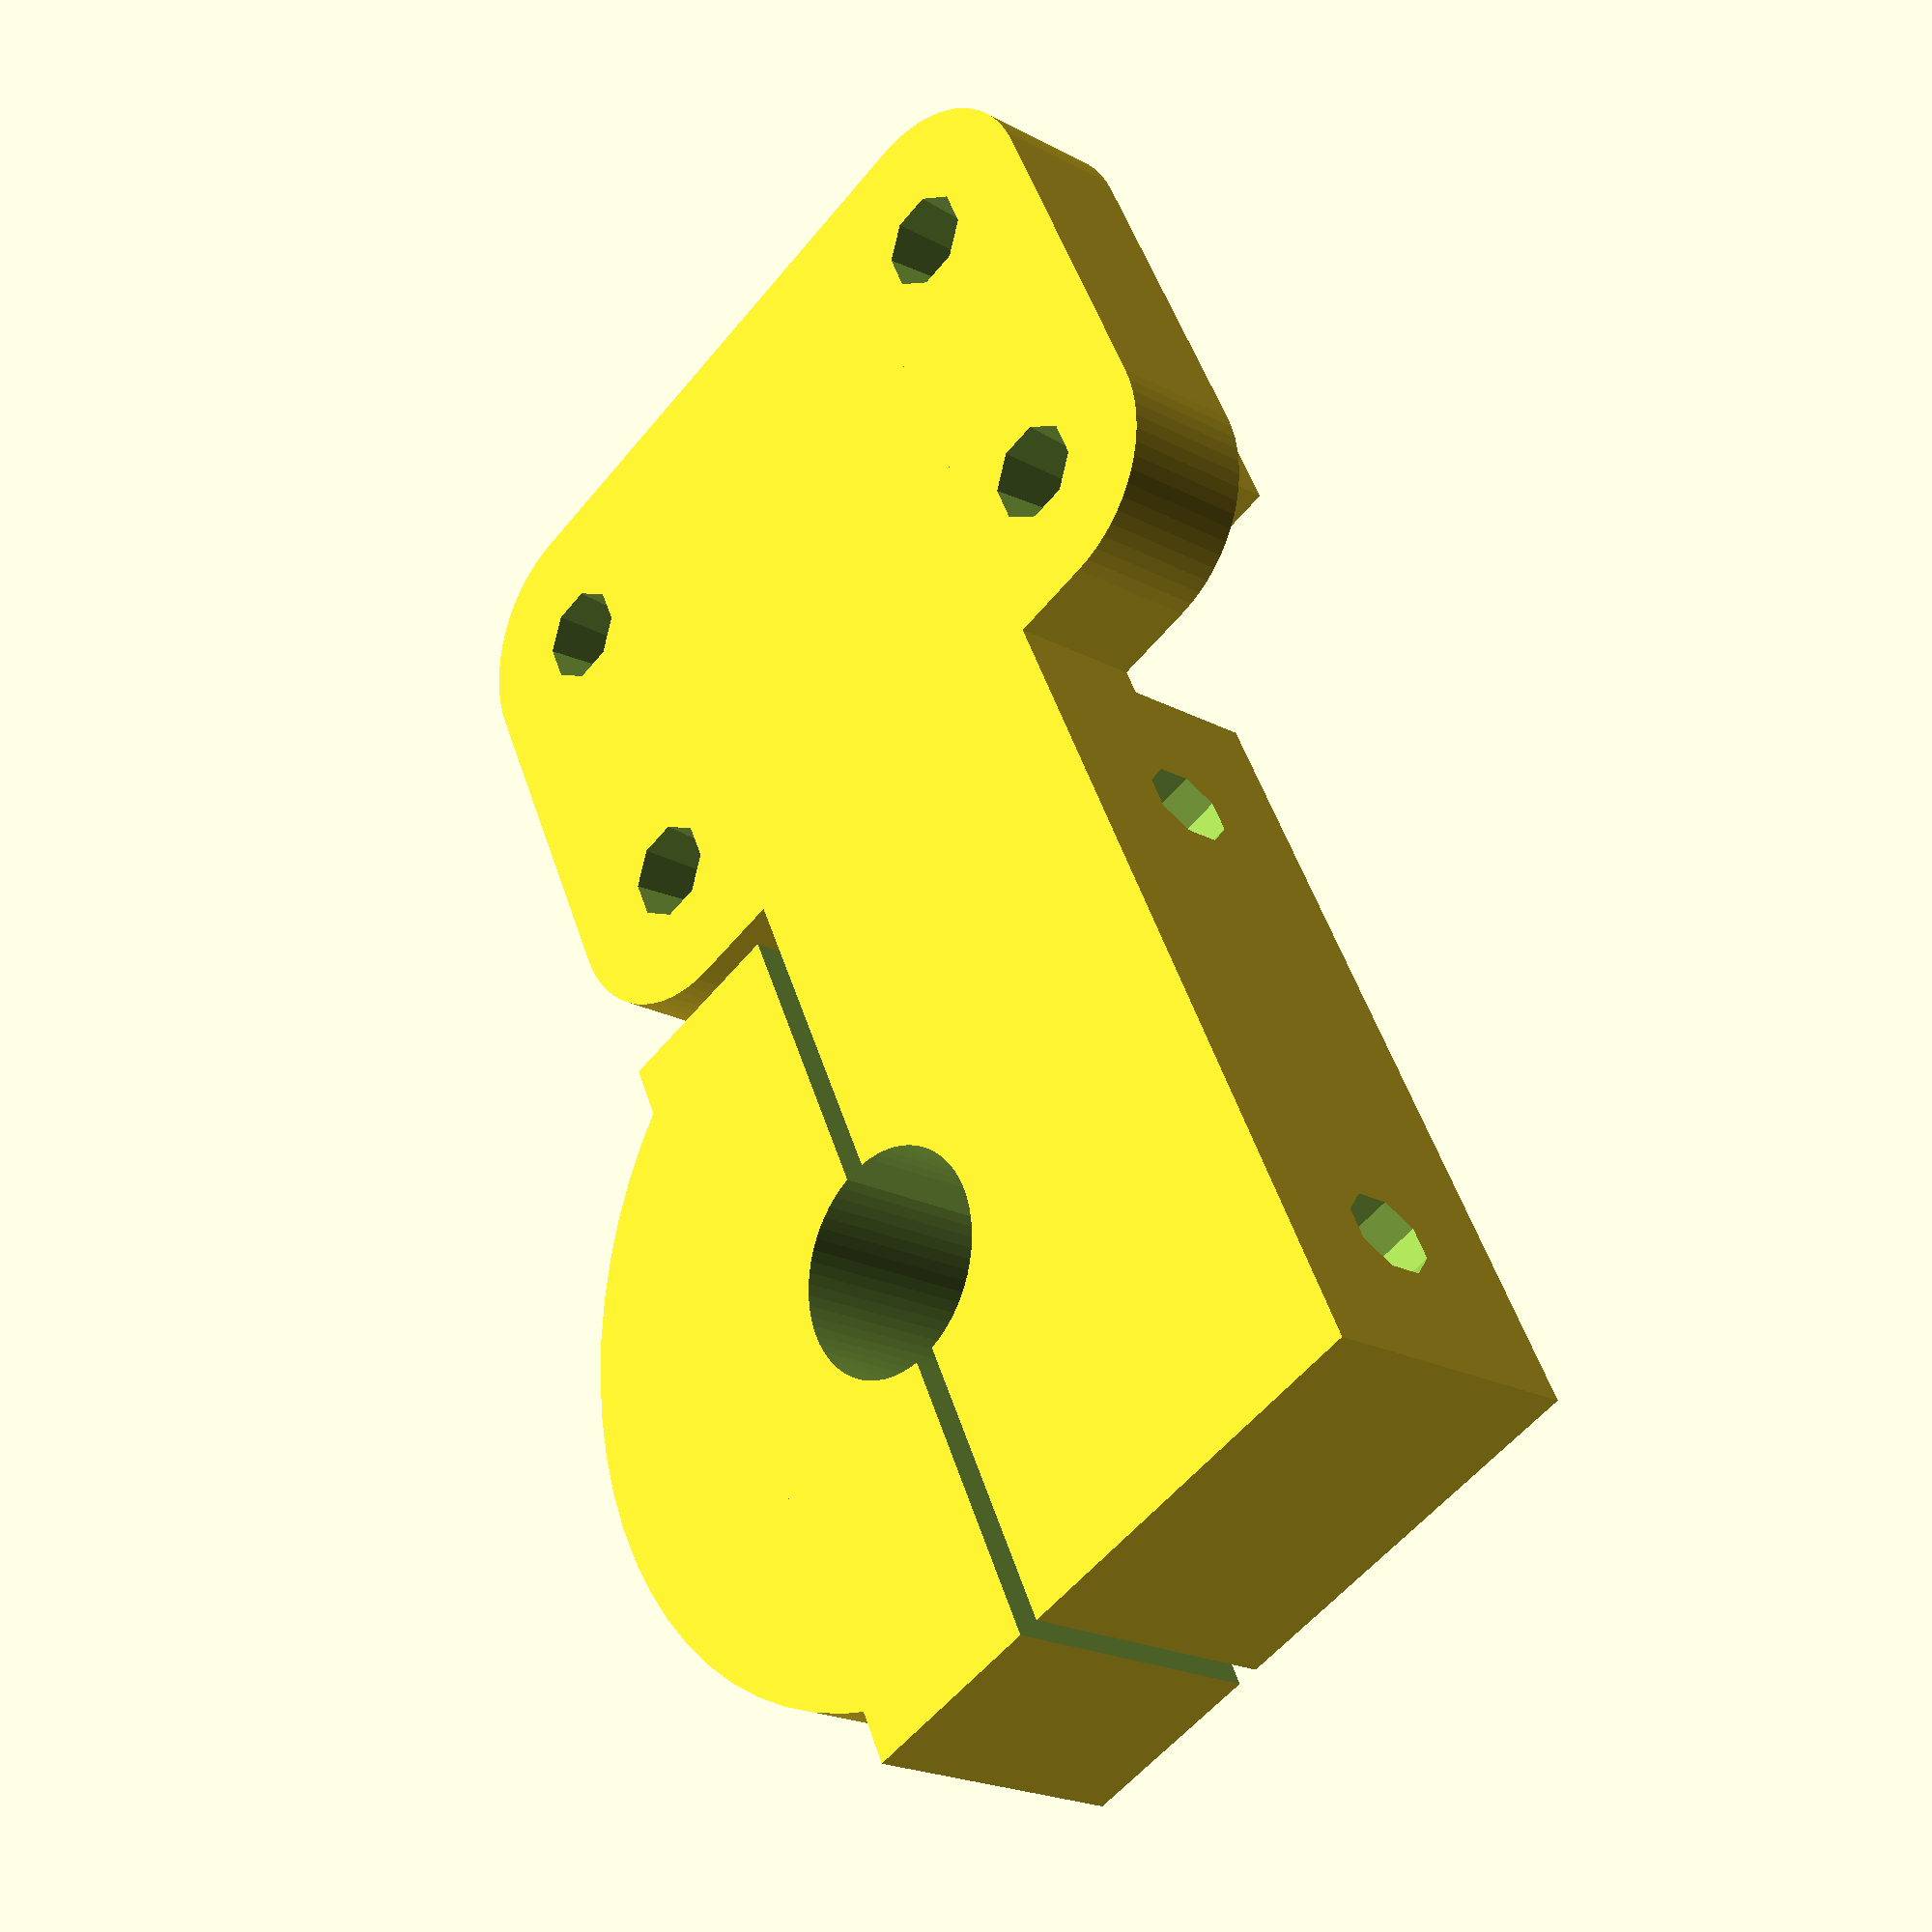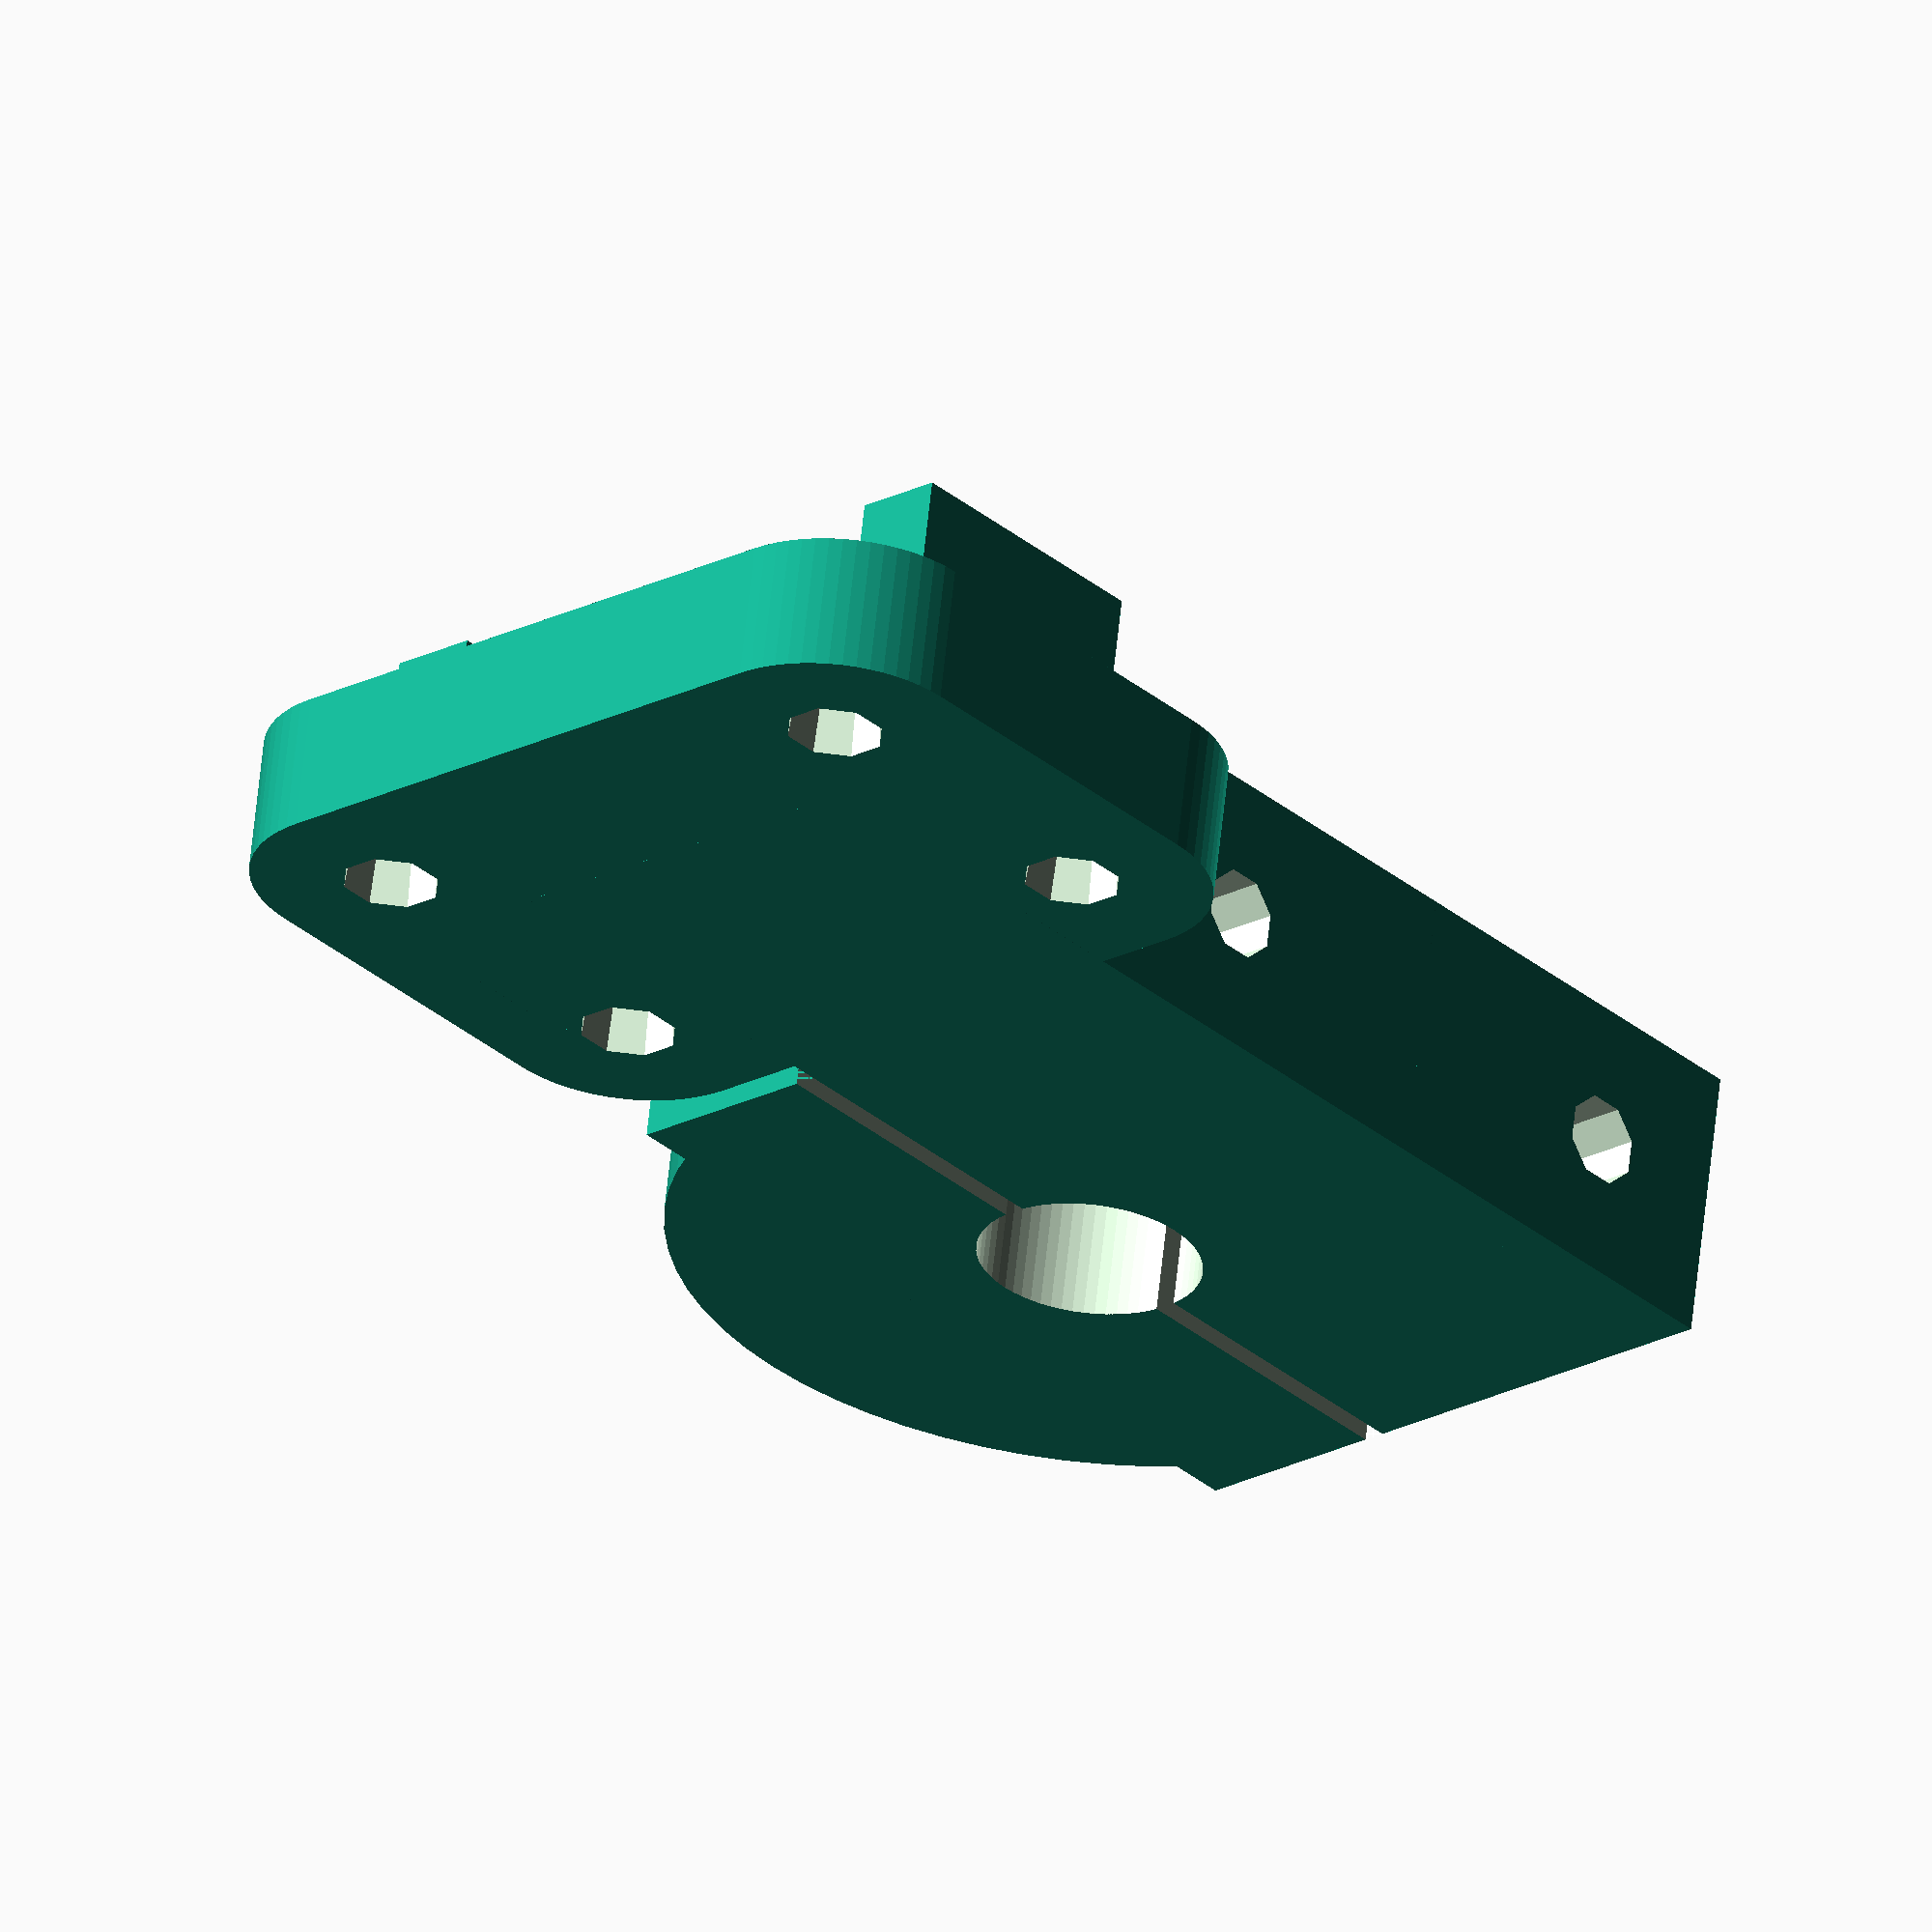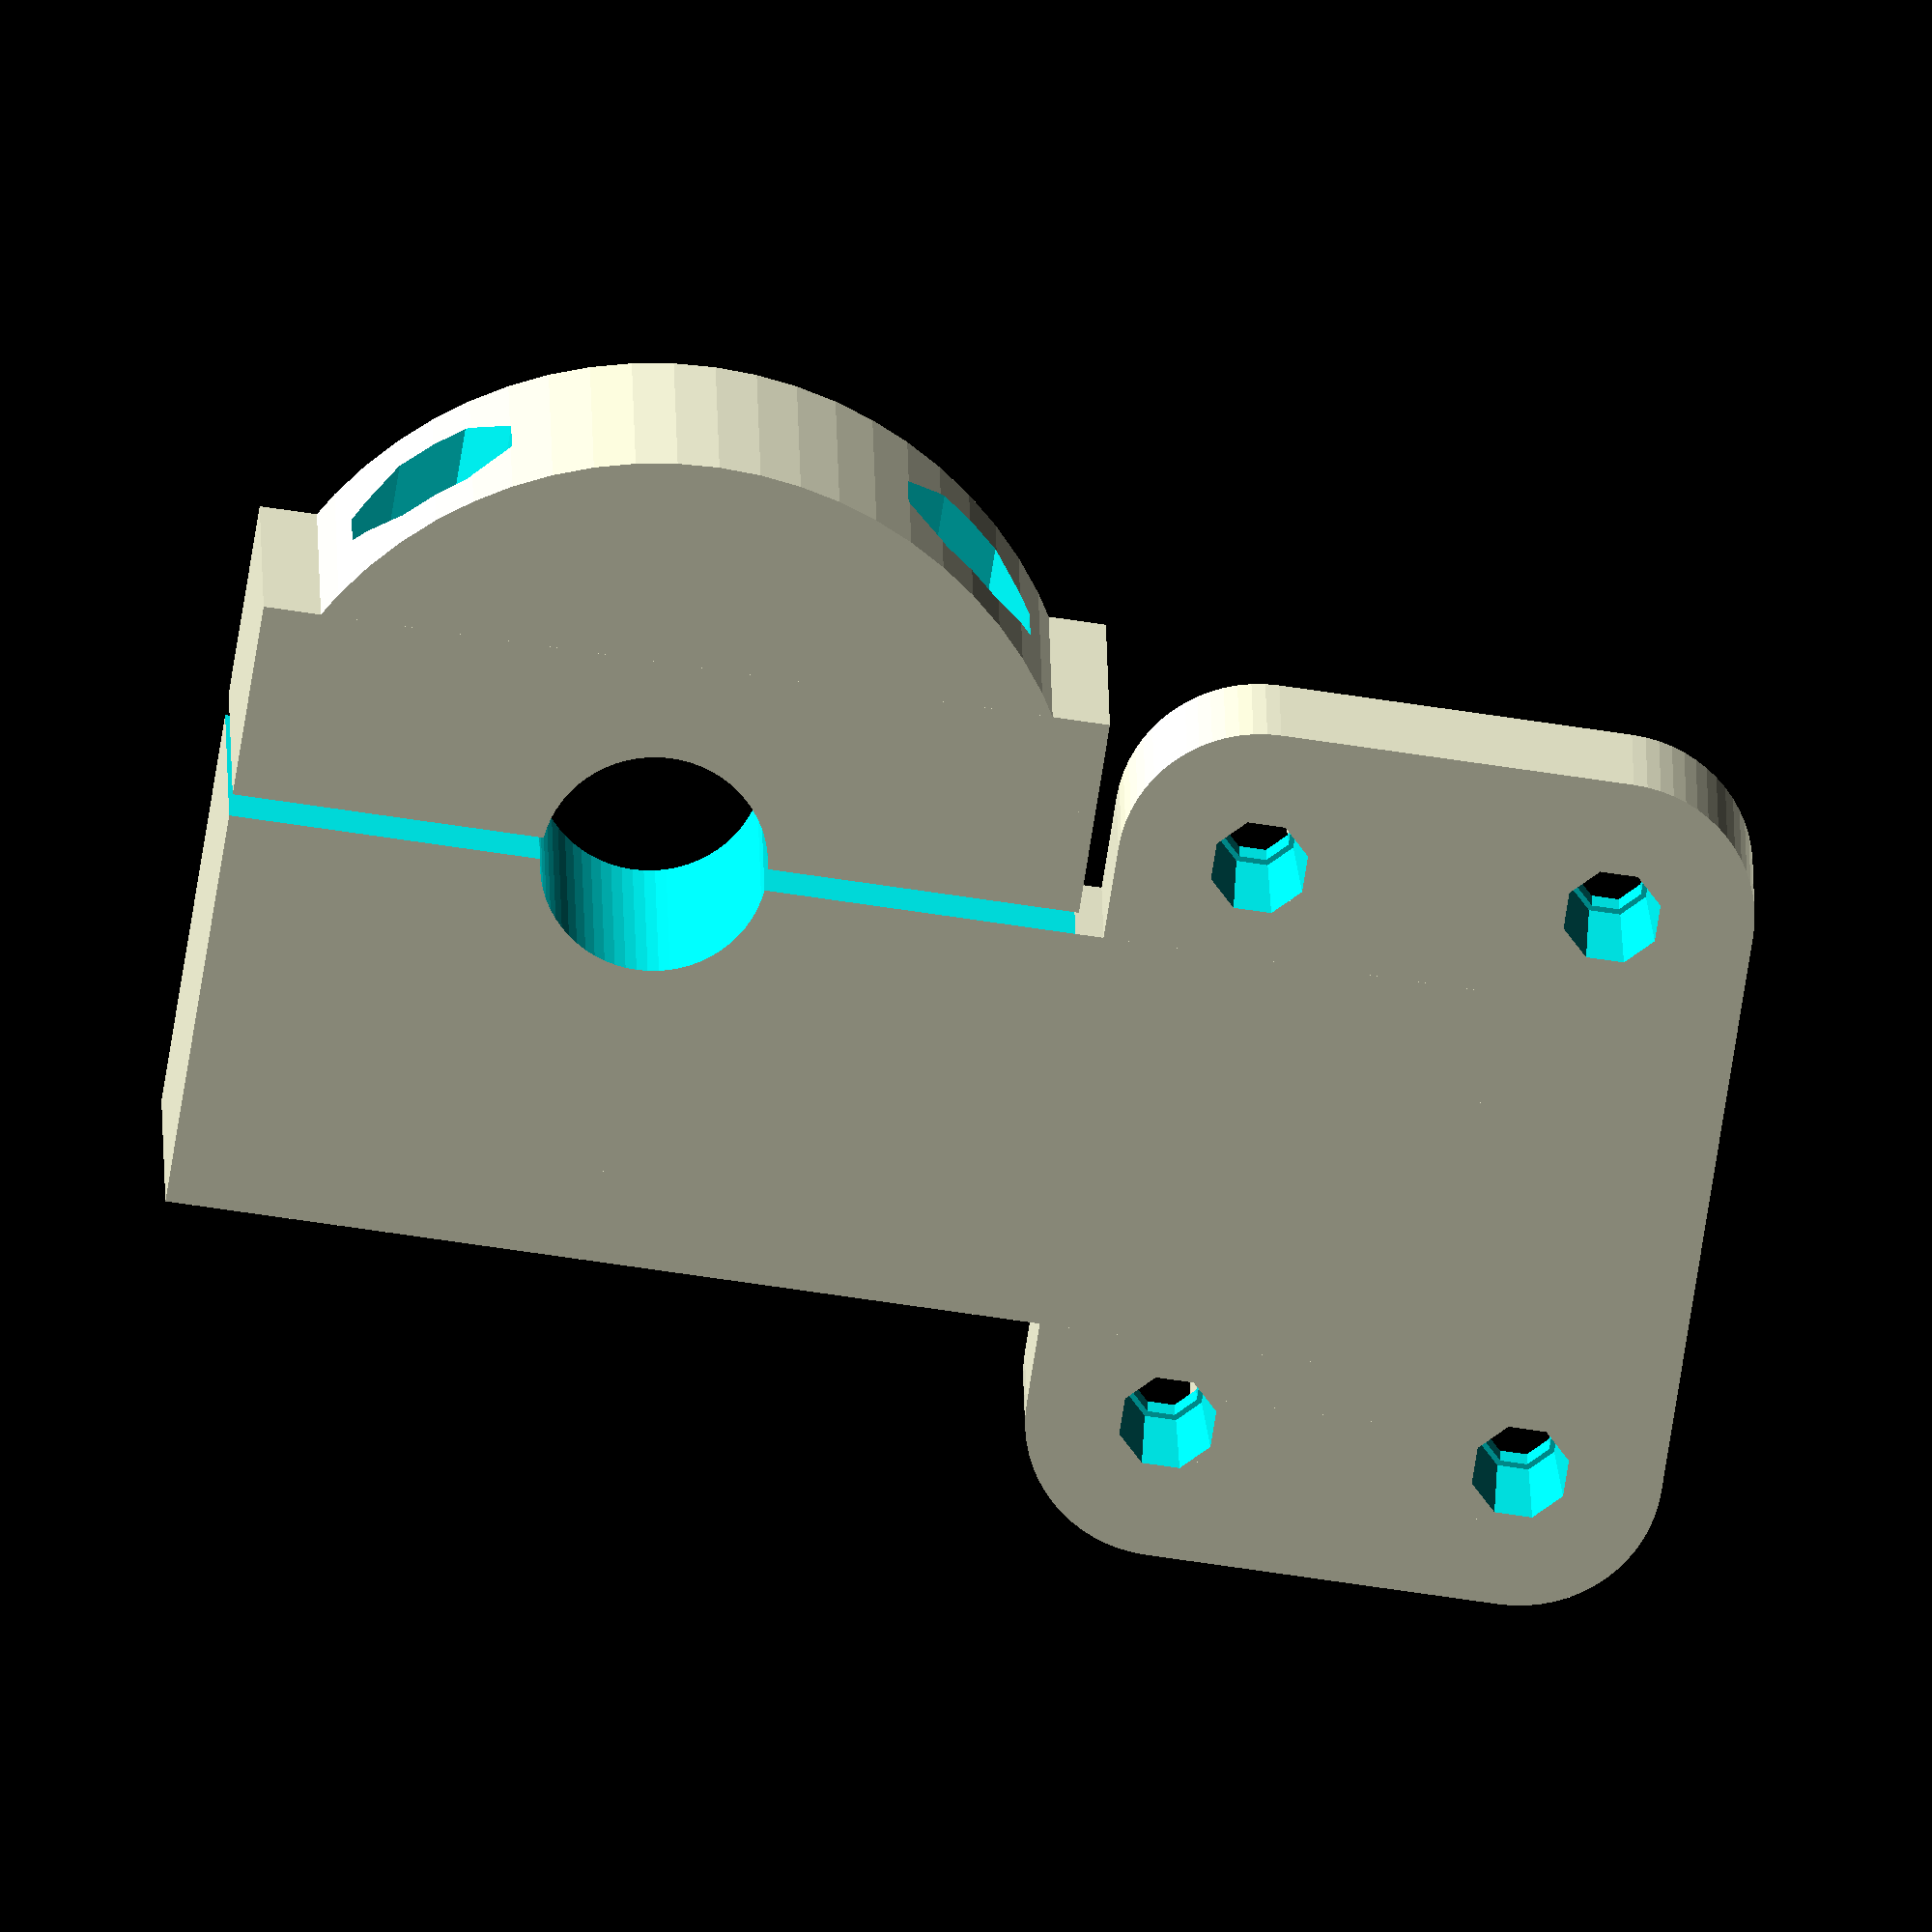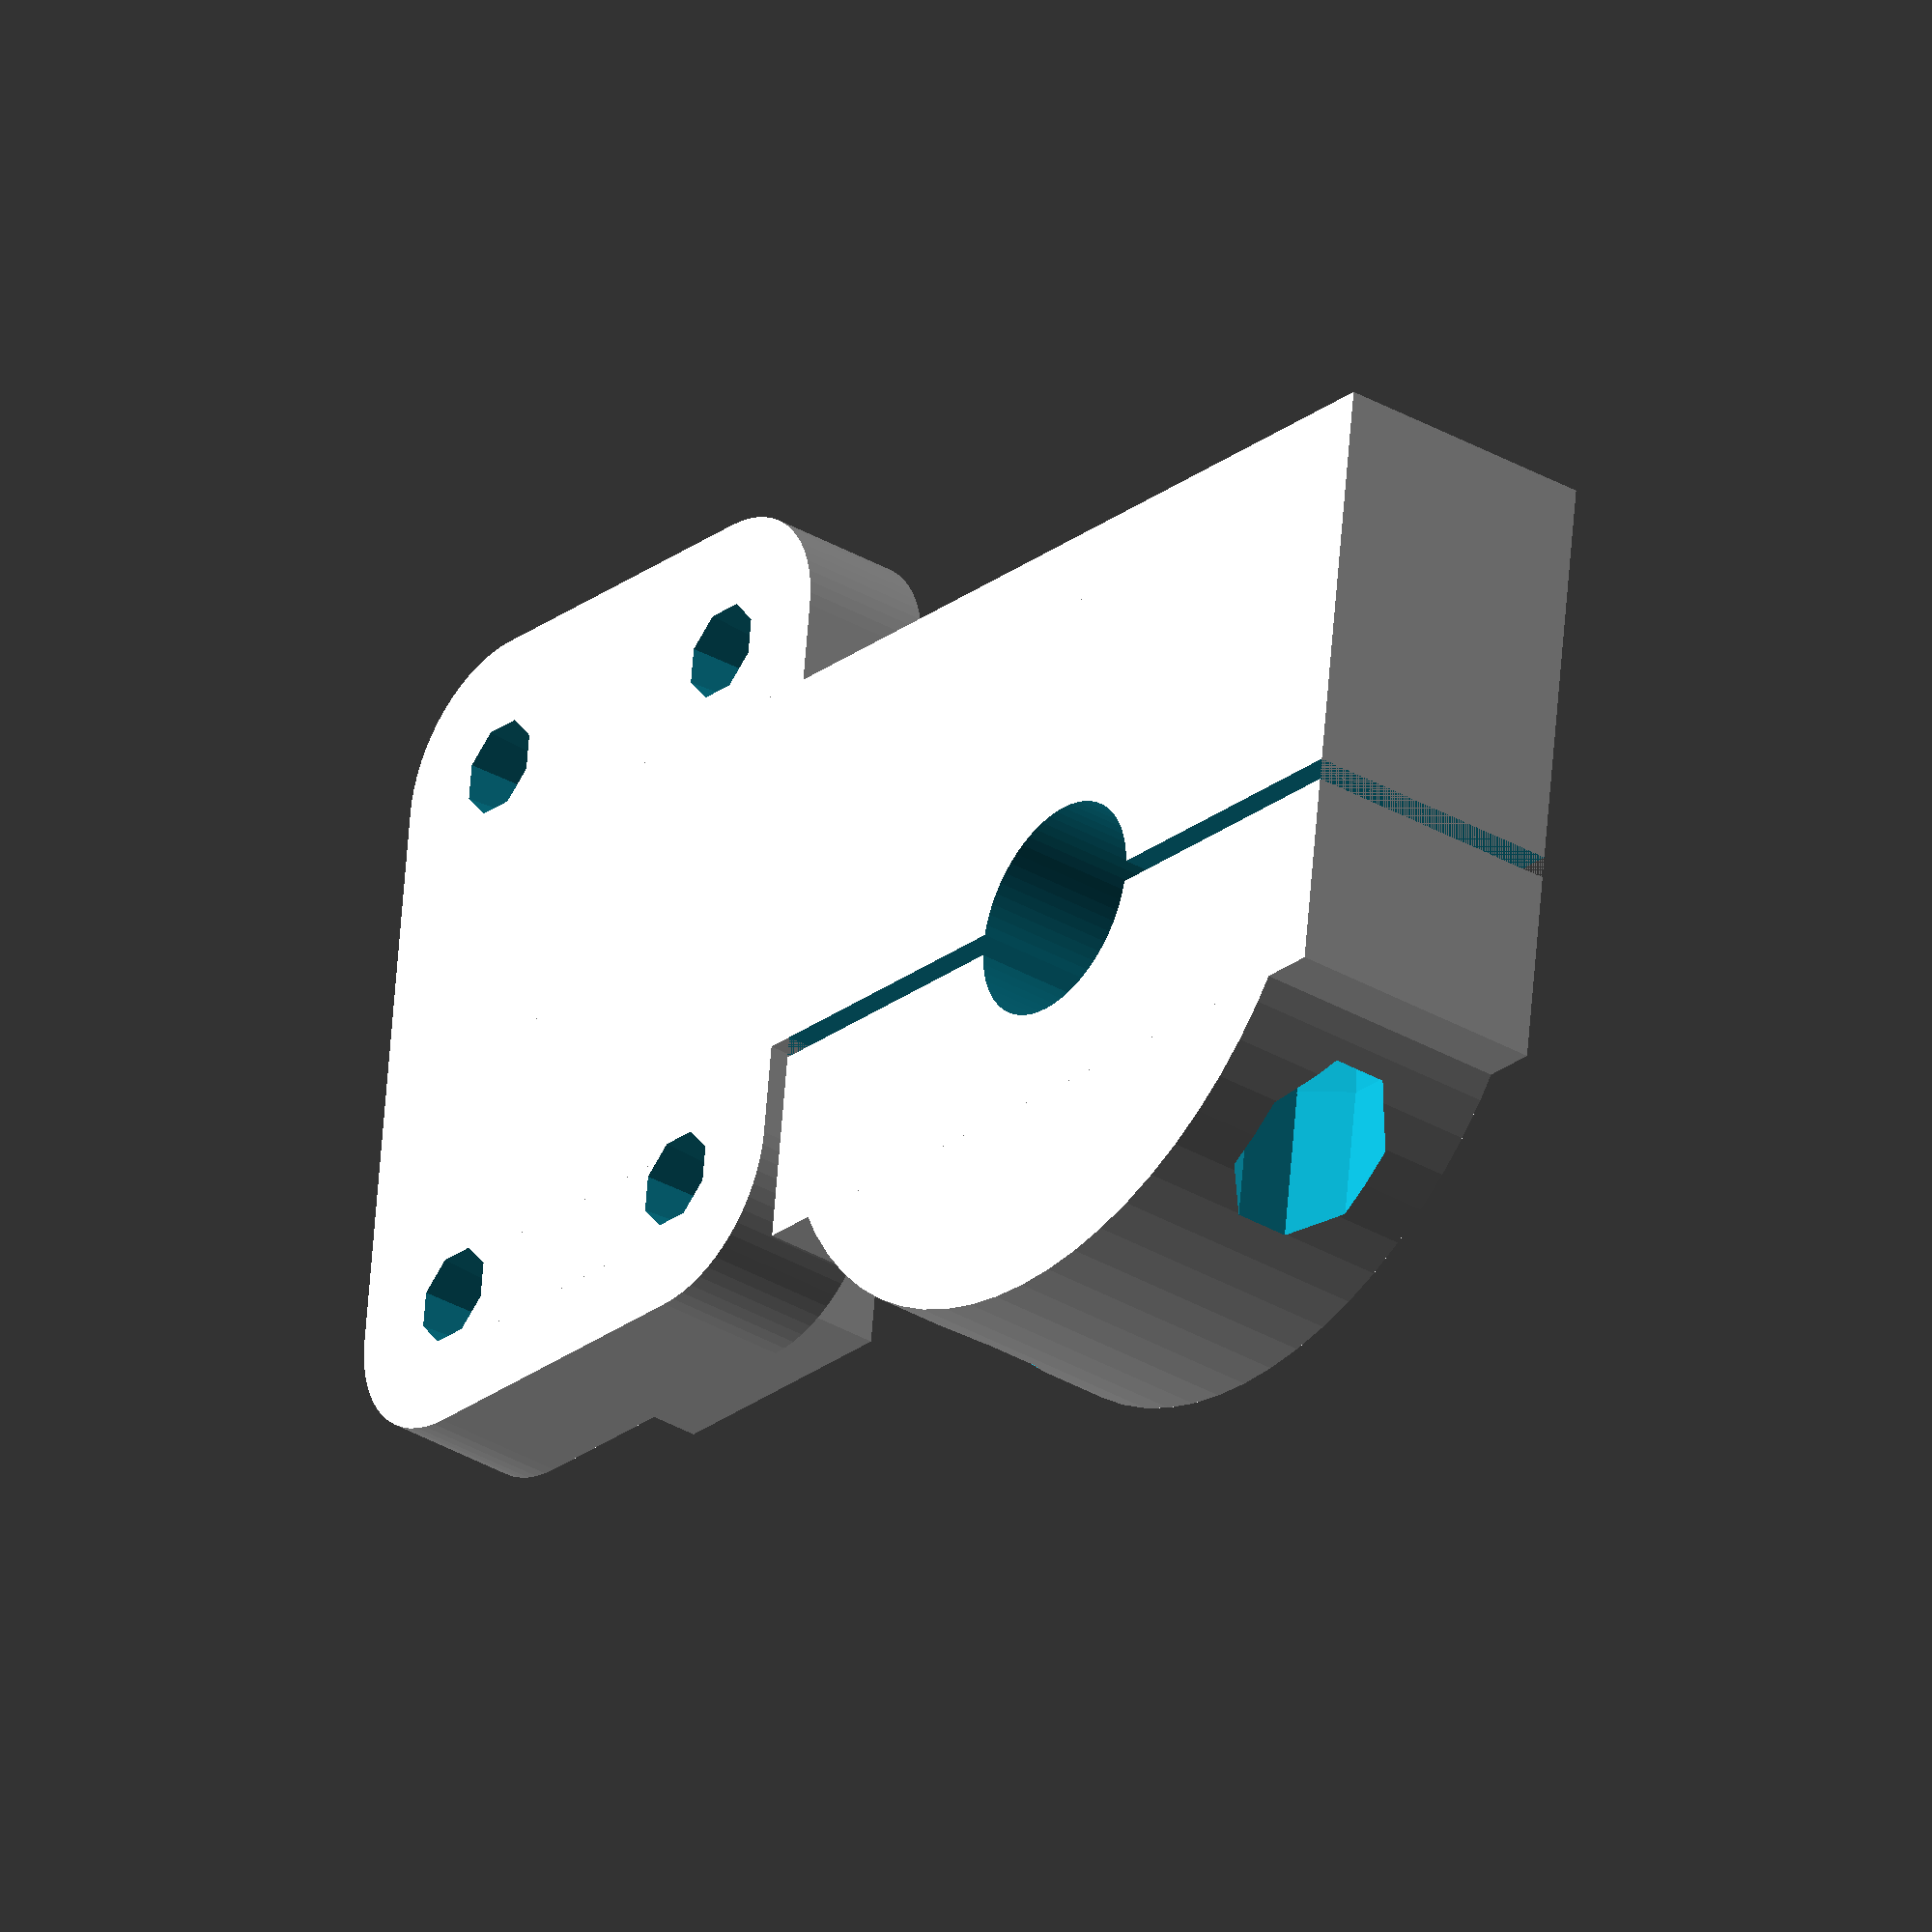
<openscad>
/* shaft mount for raspberry pi camera. 
 */
inch = 25.4;
eps = 0.001;
eps2 = 0.002;
inf = 10000;
nozzle_width=0.4;
$fn=64;

height = 10.0;
width = 30.0;
split = 0.8;
screw_offset = 3/4*inch / 2.0;

camera_y = 21.0;
camera_x = 12.5;
camera_offset_x = width/2+camera_x/2+5.0/1+1;
camera_offset_y = width/4;

module down_facing_camera() {
    difference() {
        down_facing_camera_body();
        down_facing_camera_holes();
    }
}

module down_facing_camera_body() {
    endstop_body();
    translate([camera_offset_x, camera_offset_y,0])
    camera_body();
    translate([0,split/2,0])
    cube([width, (width-split)/2, height/2]);
}

module down_facing_camera_holes() {
    dia = 8.0;
    endstop_holes(dia);
    translate([camera_offset_x, camera_offset_y,0])
    camera_holes();
}

module endstop(dia) {
    difference() {
        endstop_body();
        endstop_holes(dia);
    }
}

module endstop_body() {
    {
        cylinder(h=height,d=width);
        translate([-width/2,-width/4,0])
        cube([width, 3/4*width, height]);
    }
}
    
module endstop_holes(dia) {
    cylinder(h=3*height, d=dia, center=true);
    cube([width+eps2, split, 3*height], center=true);
    translate([screw_offset, 0, height/2])
    endstop_screw();
    translate([-screw_offset, 0, height/2])
    endstop_screw();
}

module endstop_screw() {
    rotate([-90,0,0])
    rotate([0,0,180/8])
    cylinder(d=3.2,h=2*width,$fn=8,center=true);
    rotate([90,0,0])
    translate([0,0,width/4]) {
        rotate([0,0,180/8])
        cylinder(d=5.4,h=2*width, $fn=8);
        m3_heat_set_insert();
    }
}

module camera_screw_positions() {
     
    {
        translate([-camera_x/2, +camera_y/2,0])
        children();
        translate([+camera_x/2, +camera_y/2,0])
        children();
        translate([-camera_x/2, -camera_y/2,0])
        children();
        translate([+camera_x/2, -camera_y/2,0])
        children();
    }
}

module camera_body() {
    hull()
    camera_screw_positions()
    cylinder(d=10.0,h=height/2);
    
    translate([0,-camera_y/2-0.5,height/2])
    cube([camera_x-2.5,3.2,height],center=true);
    translate([0,+camera_y/2+0.5,height/2])
    cube([camera_x-2.5,3.2,height],center=true);

}

module camera_holes() {
    camera_screw_positions()
    rotate([0,0,180/8])
    cylinder(d=2.5,h=50.0,$fn=8,center=true);
    camera_screw_positions()
    mirror([0,0,1])
    m2_heat_set_insert();
}

/* m3 heat set insert
 * 6.0 mm high
 * dia top 5.0 mm
 * dia bottom 4.0 mm
 * cone 8 degree taper angle, from 4.0mm - 0.2 mm = 3.8mm, height = 6.0 mm
 */

module m3_heat_set_insert() {
    hull() {
        rotate([0,0,180/8])
        cylinder(d=5.5,h=0.1,$fn=8);
        translate([0,0,-6])
        rotate([0,0,180/8])
        cylinder(d=3.8,h=0.1,$fn=8);
    }
}

// M2 X D3.6 X L4.0
// 4.0 mm high
// dia top 3.6 mm
// dia bottom 3.1 mm

module m2_heat_set_insert() {
    hull() {
        rotate([0,0,180/8])
        cylinder(d=3.5,h=0.1,$fn=8);
        translate([0,0,-4])
        rotate([0,0,180/8])
        cylinder(d=2.9,h=0.1,$fn=8);
    }
}

module down_facing_camera_a() {
    difference() {
        down_facing_camera();
        translate([-width/2-eps,-inf,-eps2])
        cube([width+eps2, inf, inf]);
    }
}

module down_facing_camera_b() {
    intersection() {
        down_facing_camera();
        translate([-width/2,-inf,0])
        cube([width, inf, inf]);
    }
}

down_facing_camera();
//down_facing_camera_a();
//down_facing_camera_b();
</openscad>
<views>
elev=201.1 azim=115.9 roll=313.6 proj=p view=solid
elev=298.5 azim=311.9 roll=185.9 proj=o view=wireframe
elev=159.4 azim=351.2 roll=0.8 proj=o view=wireframe
elev=213.5 azim=173.0 roll=308.8 proj=o view=wireframe
</views>
